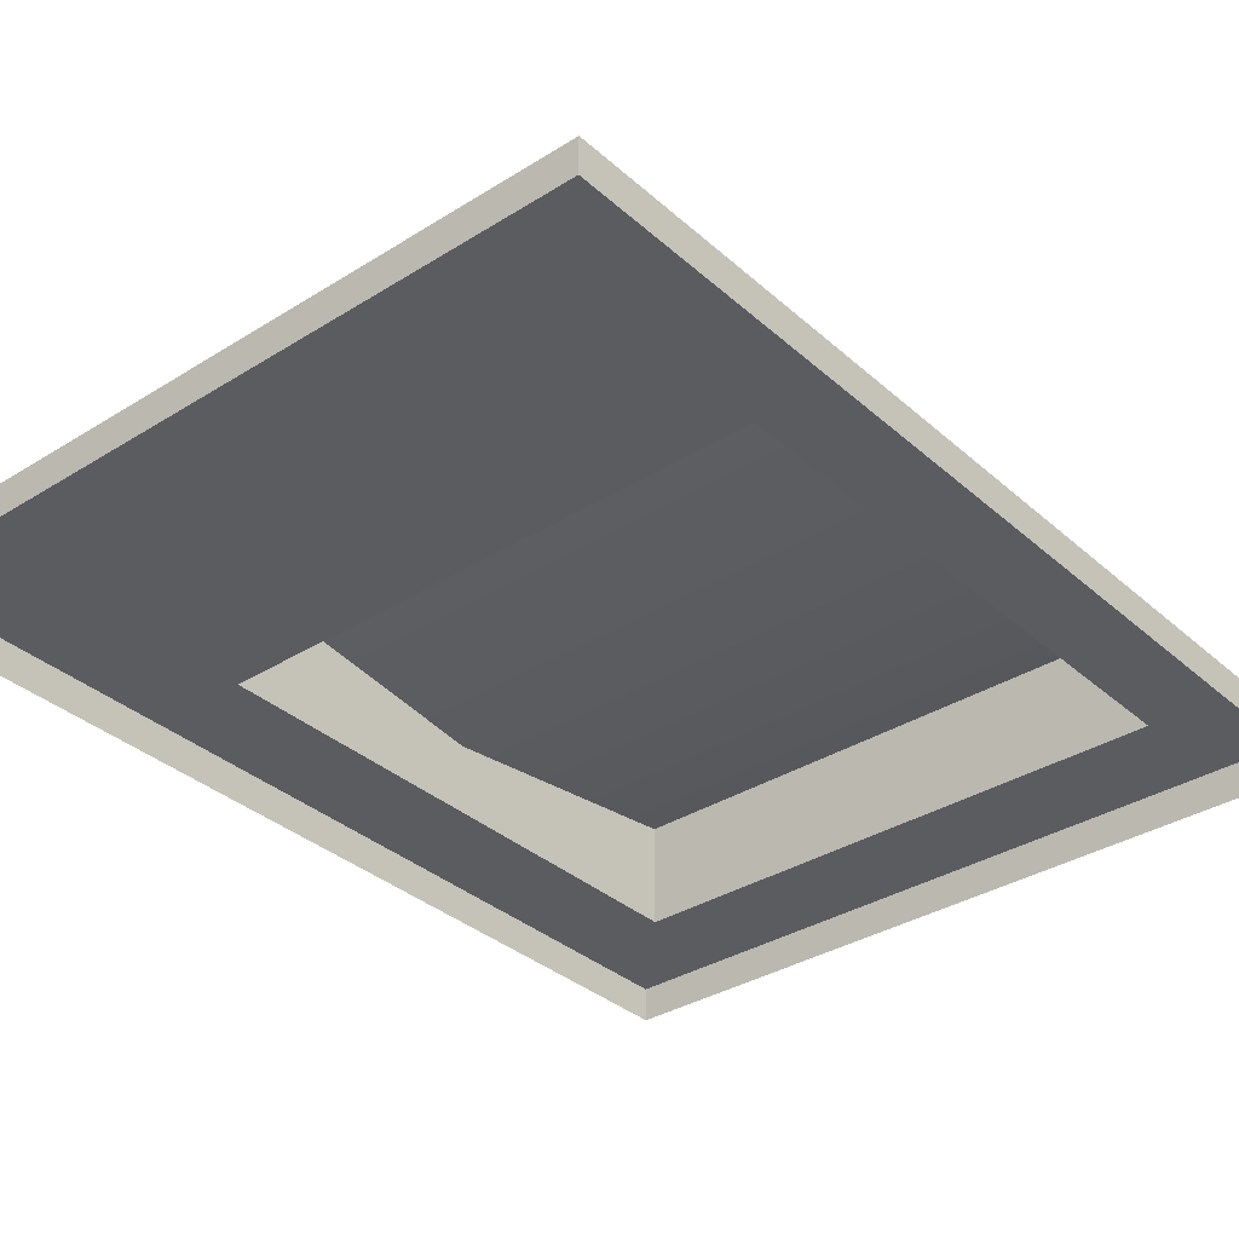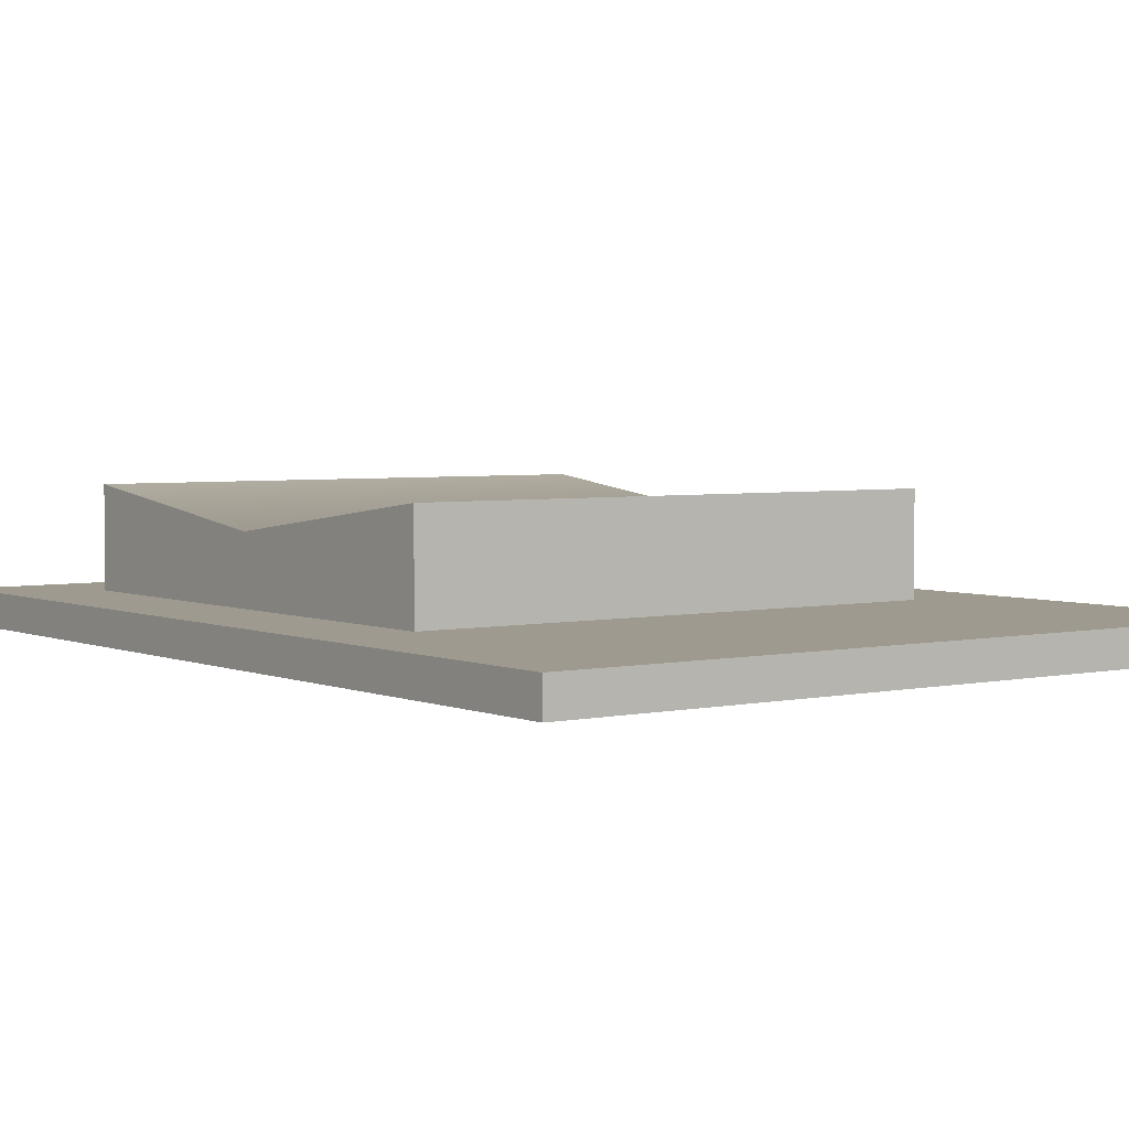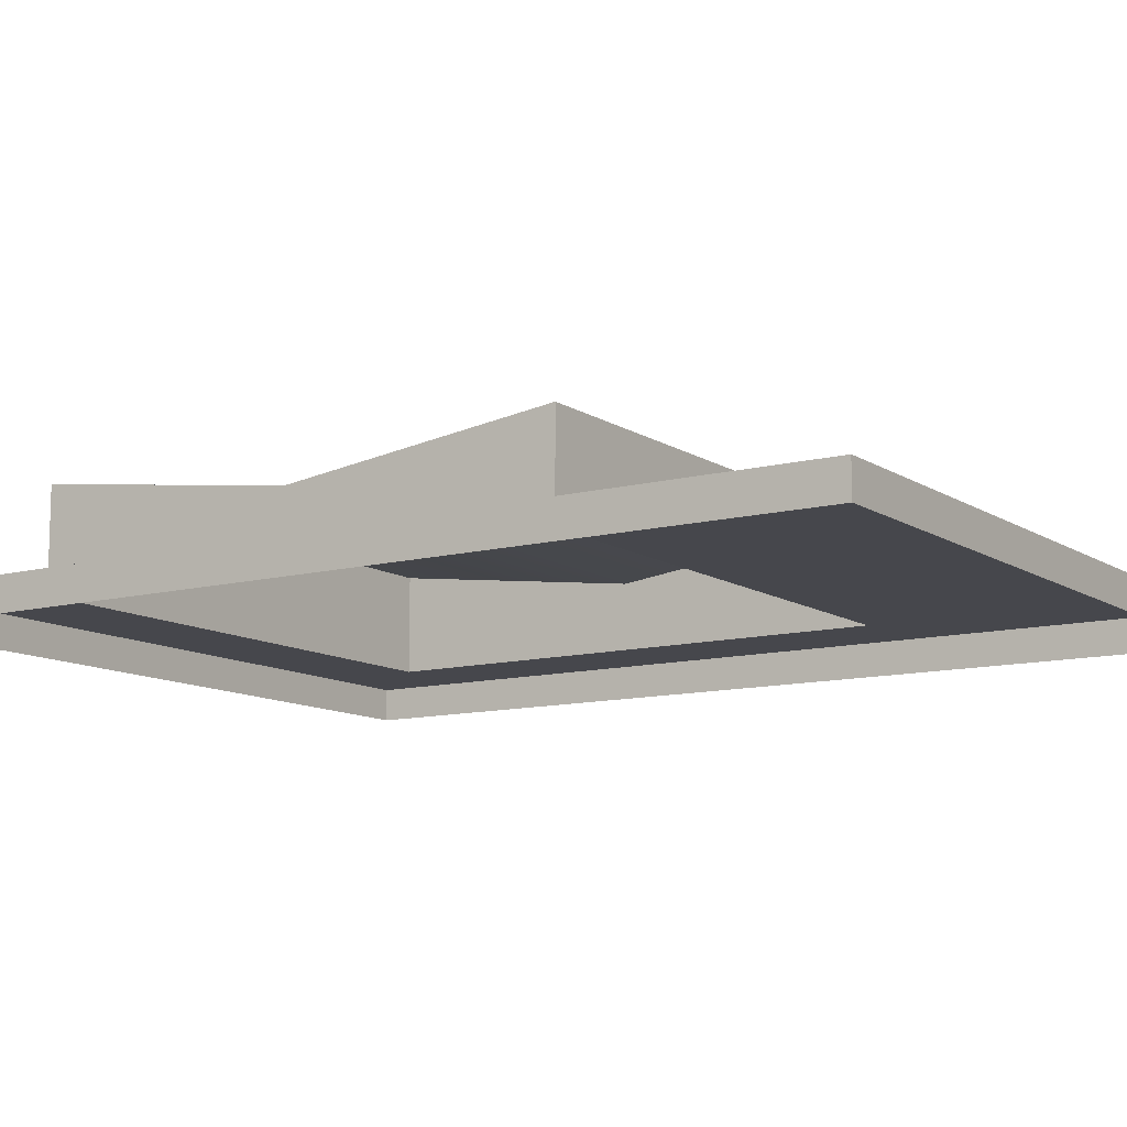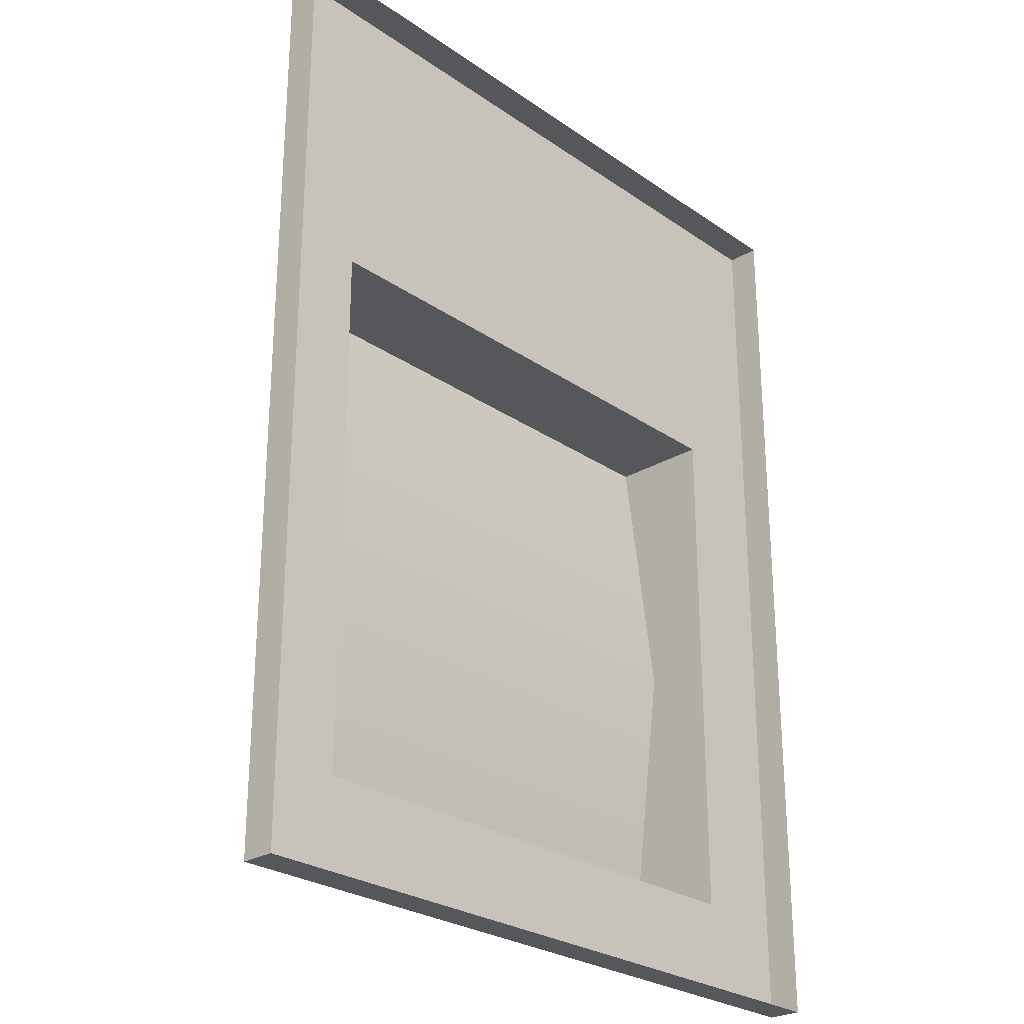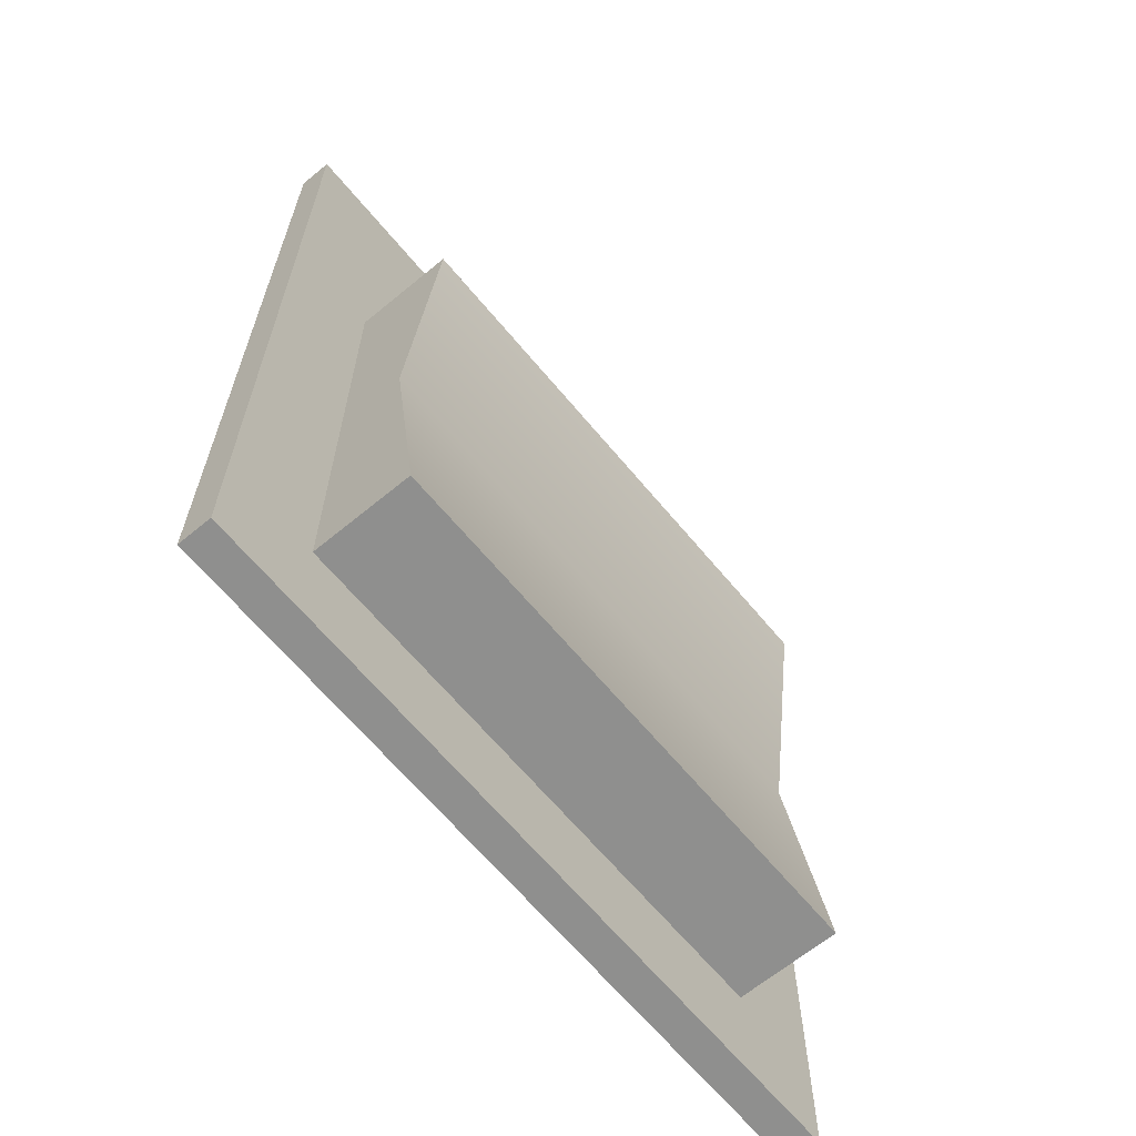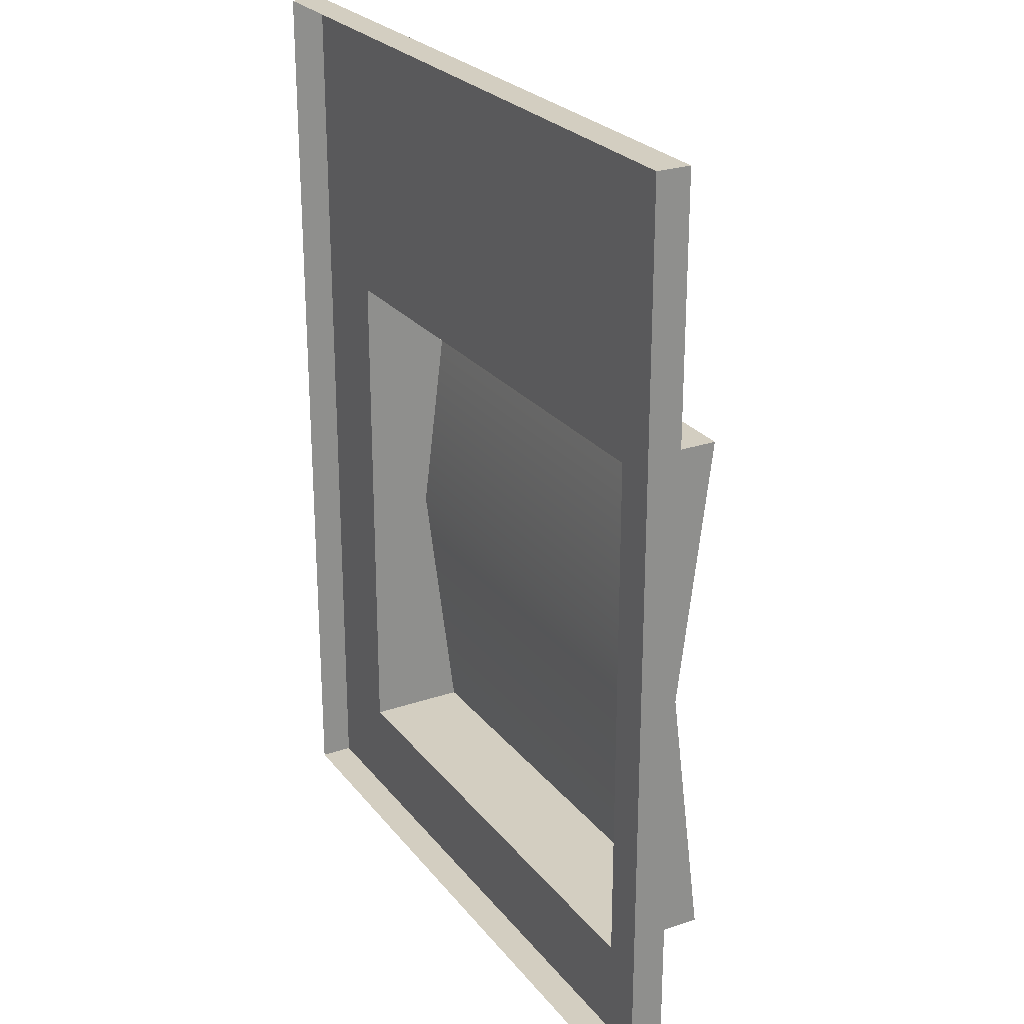
<metadata>
{"format":"obj","ext":"obj","renderer":"f3d","projection":"perspective","resolution":1024,"background":"white","views":[{"elev":-34.3,"azim":-139.8,"up":"+Z"},{"elev":3.7,"azim":143.7,"up":"+Z"},{"elev":-11.0,"azim":123.1,"up":"+Z"},{"elev":-26.6,"azim":132.9,"up":"+Y"},{"elev":-65.1,"azim":-50.3,"up":"+Y"},{"elev":25.2,"azim":-118.9,"up":"+Y"}]}
</metadata>
<code>
o Group_17/mesh201/mesh201-geometry/material_0#mesh201-geometry
v 0.5219 0.4115 0.4464
v 0.5219 0.3594 0.4482
v 0.5219 0.4115 0.4482
v 0.5219 0.3594 0.4482
v 0.5219 0.4115 0.4464
v 0.5219 0.3594 0.4464
v 0.5272 0.3649 0.4482
v 0.5219 0.4115 0.4482
v 0.5219 0.3594 0.4482
v 0.5623 0.4115 0.4482
v 0.5219 0.4115 0.4464
v 0.5219 0.4115 0.4482
v 0.5623 0.3594 0.4464
v 0.5219 0.3594 0.4482
v 0.5219 0.3594 0.4464
v 0.5219 0.4115 0.4482
v 0.5272 0.3649 0.4482
v 0.5272 0.3947 0.4482
v 0.5219 0.3594 0.4482
v 0.557 0.3649 0.4482
v 0.5272 0.3649 0.4482
v 0.5219 0.4115 0.4464
v 0.5623 0.4115 0.4482
v 0.5623 0.4115 0.4464
v 0.5219 0.4115 0.4482
v 0.5272 0.3947 0.4482
v 0.5623 0.4115 0.4482
v 0.5219 0.3594 0.4482
v 0.5623 0.3594 0.4464
v 0.5623 0.3594 0.4482
v 0.5272 0.3649 0.4482
v 0.5272 0.3798 0.452
v 0.5272 0.3947 0.4482
v 0.5623 0.3594 0.4482
v 0.557 0.3649 0.4482
v 0.5219 0.3594 0.4482
v 0.557 0.3649 0.4538
v 0.5272 0.3649 0.4482
v 0.557 0.3649 0.4482
v 0.5623 0.4115 0.4482
v 0.5623 0.3594 0.4464
v 0.5623 0.4115 0.4464
v 0.557 0.3947 0.4482
v 0.5623 0.4115 0.4482
v 0.5272 0.3947 0.4482
v 0.5623 0.3594 0.4464
v 0.5623 0.4115 0.4482
v 0.5623 0.3594 0.4482
v 0.5272 0.3798 0.452
v 0.5272 0.3649 0.4482
v 0.5272 0.3649 0.4538
v 0.5272 0.3947 0.4482
v 0.5272 0.3798 0.452
v 0.5272 0.3947 0.4538
v 0.557 0.3649 0.4482
v 0.5623 0.3594 0.4482
v 0.5623 0.4115 0.4482
v 0.5272 0.3649 0.4482
v 0.557 0.3649 0.4538
v 0.5272 0.3649 0.4538
v 0.557 0.3649 0.4482
v 0.557 0.3798 0.452
v 0.557 0.3649 0.4538
v 0.557 0.3649 0.4482
v 0.5623 0.4115 0.4482
v 0.557 0.3947 0.4482
v 0.5272 0.3947 0.4482
v 0.557 0.3947 0.4538
v 0.557 0.3947 0.4482
v 0.557 0.3649 0.4538
v 0.5272 0.3798 0.452
v 0.5272 0.3649 0.4538
v 0.557 0.3798 0.452
v 0.5272 0.3947 0.4538
v 0.5272 0.3798 0.452
v 0.557 0.3947 0.4538
v 0.5272 0.3947 0.4482
v 0.5272 0.3947 0.4538
v 0.557 0.3947 0.4482
v 0.557 0.3798 0.452
v 0.557 0.3649 0.4482
v 0.5272 0.3798 0.452
v 0.557 0.3649 0.4538
v 0.557 0.3798 0.452
v 0.557 0.3798 0.452
v 0.557 0.3947 0.4482
v 0.557 0.3947 0.4538
v 0.5272 0.3947 0.4538
v 0.557 0.3798 0.452
v 0.557 0.3947 0.4538
v 0.5219 0.4115 0.4482
v 0.5219 0.3594 0.4482
v 0.5219 0.4115 0.4464
v 0.5219 0.3594 0.4464
v 0.5219 0.4115 0.4464
v 0.5219 0.3594 0.4482
v 0.5219 0.3594 0.4482
v 0.5219 0.4115 0.4482
v 0.5272 0.3649 0.4482
v 0.5219 0.4115 0.4482
v 0.5219 0.4115 0.4464
v 0.5623 0.4115 0.4482
v 0.5219 0.3594 0.4464
v 0.5219 0.3594 0.4482
v 0.5623 0.3594 0.4464
v 0.5272 0.3947 0.4482
v 0.5272 0.3649 0.4482
v 0.5219 0.4115 0.4482
v 0.5272 0.3649 0.4482
v 0.557 0.3649 0.4482
v 0.5219 0.3594 0.4482
v 0.5623 0.4115 0.4464
v 0.5623 0.4115 0.4482
v 0.5219 0.4115 0.4464
v 0.5623 0.4115 0.4482
v 0.5272 0.3947 0.4482
v 0.5219 0.4115 0.4482
v 0.5623 0.3594 0.4482
v 0.5623 0.3594 0.4464
v 0.5219 0.3594 0.4482
v 0.5272 0.3947 0.4482
v 0.5272 0.3798 0.452
v 0.5272 0.3649 0.4482
v 0.5219 0.3594 0.4482
v 0.557 0.3649 0.4482
v 0.5623 0.3594 0.4482
v 0.557 0.3649 0.4482
v 0.5272 0.3649 0.4482
v 0.557 0.3649 0.4538
v 0.5623 0.4115 0.4464
v 0.5623 0.3594 0.4464
v 0.5623 0.4115 0.4482
v 0.5272 0.3947 0.4482
v 0.5623 0.4115 0.4482
v 0.557 0.3947 0.4482
v 0.5623 0.3594 0.4482
v 0.5623 0.4115 0.4482
v 0.5623 0.3594 0.4464
v 0.5272 0.3649 0.4538
v 0.5272 0.3649 0.4482
v 0.5272 0.3798 0.452
v 0.5272 0.3947 0.4538
v 0.5272 0.3798 0.452
v 0.5272 0.3947 0.4482
v 0.5623 0.4115 0.4482
v 0.5623 0.3594 0.4482
v 0.557 0.3649 0.4482
v 0.5272 0.3649 0.4538
v 0.557 0.3649 0.4538
v 0.5272 0.3649 0.4482
v 0.557 0.3649 0.4538
v 0.557 0.3798 0.452
v 0.557 0.3649 0.4482
v 0.557 0.3947 0.4482
v 0.5623 0.4115 0.4482
v 0.557 0.3649 0.4482
v 0.557 0.3947 0.4482
v 0.557 0.3947 0.4538
v 0.5272 0.3947 0.4482
v 0.5272 0.3649 0.4538
v 0.5272 0.3798 0.452
v 0.557 0.3649 0.4538
v 0.5272 0.3798 0.452
v 0.5272 0.3947 0.4538
v 0.557 0.3798 0.452
v 0.5272 0.3947 0.4538
v 0.5272 0.3947 0.4482
v 0.557 0.3947 0.4538
v 0.557 0.3649 0.4482
v 0.557 0.3798 0.452
v 0.557 0.3947 0.4482
v 0.557 0.3798 0.452
v 0.557 0.3649 0.4538
v 0.5272 0.3798 0.452
v 0.557 0.3947 0.4538
v 0.557 0.3947 0.4482
v 0.557 0.3798 0.452
v 0.557 0.3947 0.4538
v 0.557 0.3798 0.452
v 0.5272 0.3947 0.4538
f 1 2 3
f 4 5 6
f 7 8 9
f 10 11 12
f 13 14 15
f 16 17 18
f 19 20 21
f 22 23 24
f 25 26 27
f 28 29 30
f 31 32 33
f 34 35 36
f 37 38 39
f 40 41 42
f 43 44 45
f 46 47 48
f 49 50 51
f 52 53 54
f 55 56 57
f 58 59 60
f 61 62 63
f 64 65 66
f 67 68 69
f 70 71 72
f 73 74 75
f 76 77 78
f 79 80 81
f 82 83 84
f 85 86 87
f 88 89 90
f 91 92 93
f 94 95 96
f 97 98 99
f 100 101 102
f 103 104 105
f 106 107 108
f 109 110 111
f 112 113 114
f 115 116 117
f 118 119 120
f 121 122 123
f 124 125 126
f 127 128 129
f 130 131 132
f 133 134 135
f 136 137 138
f 139 140 141
f 142 143 144
f 145 146 147
f 148 149 150
f 151 152 153
f 154 155 156
f 157 158 159
f 160 161 162
f 163 164 165
f 166 167 168
f 169 170 171
f 172 173 174
f 175 176 177
f 178 179 180

</code>
